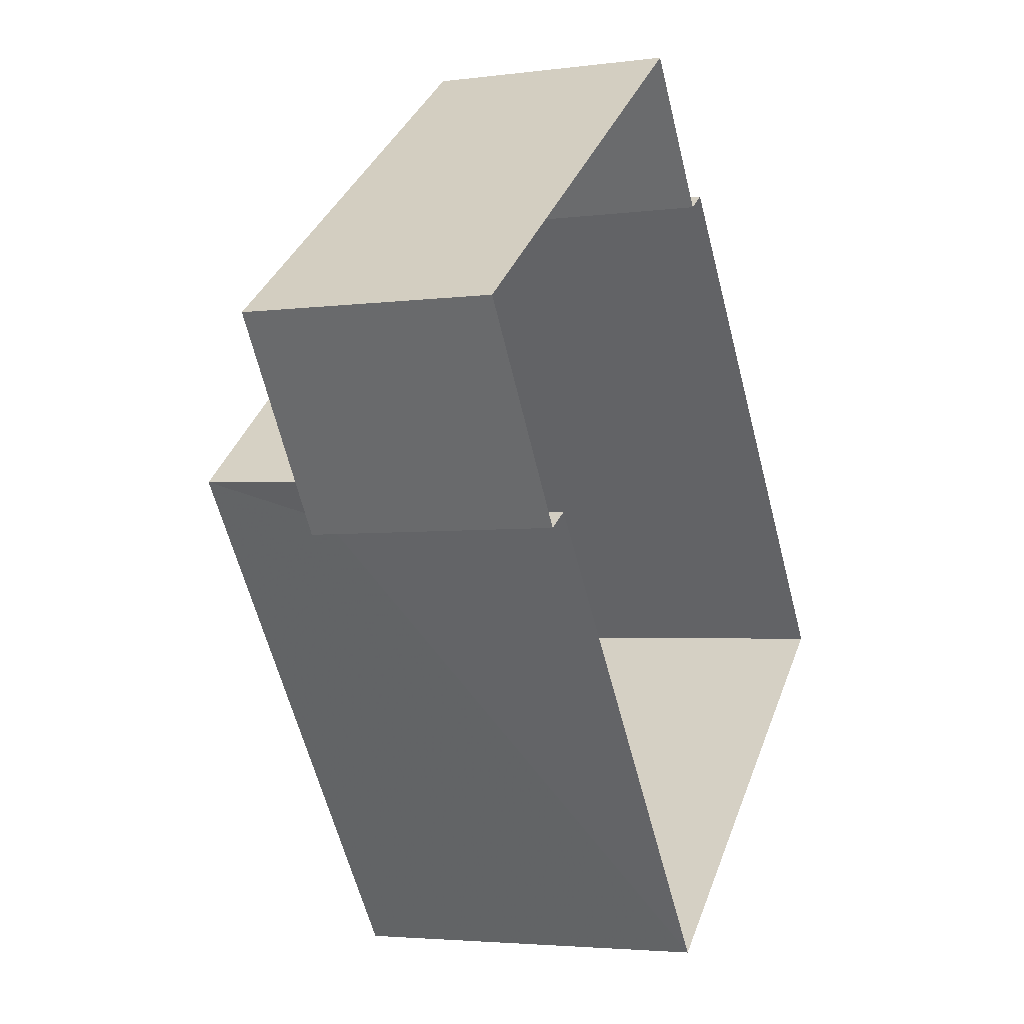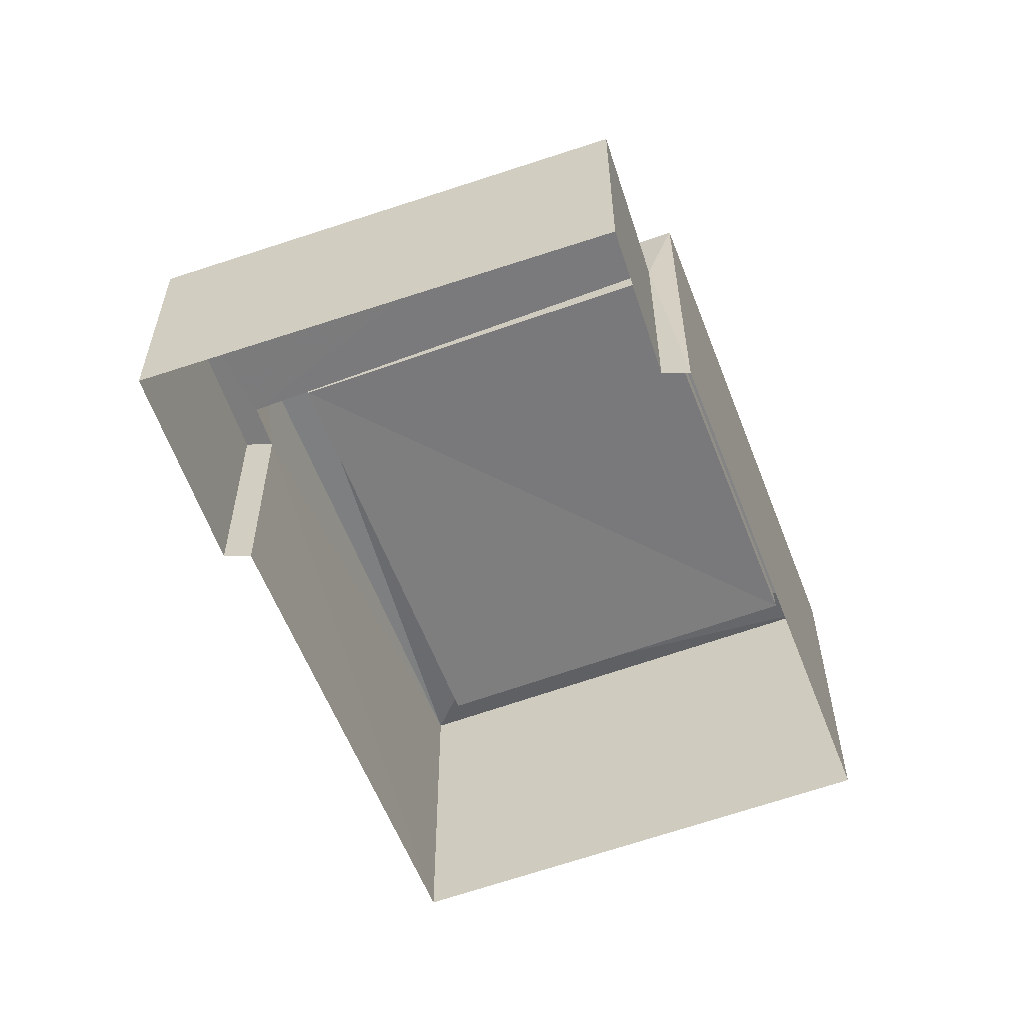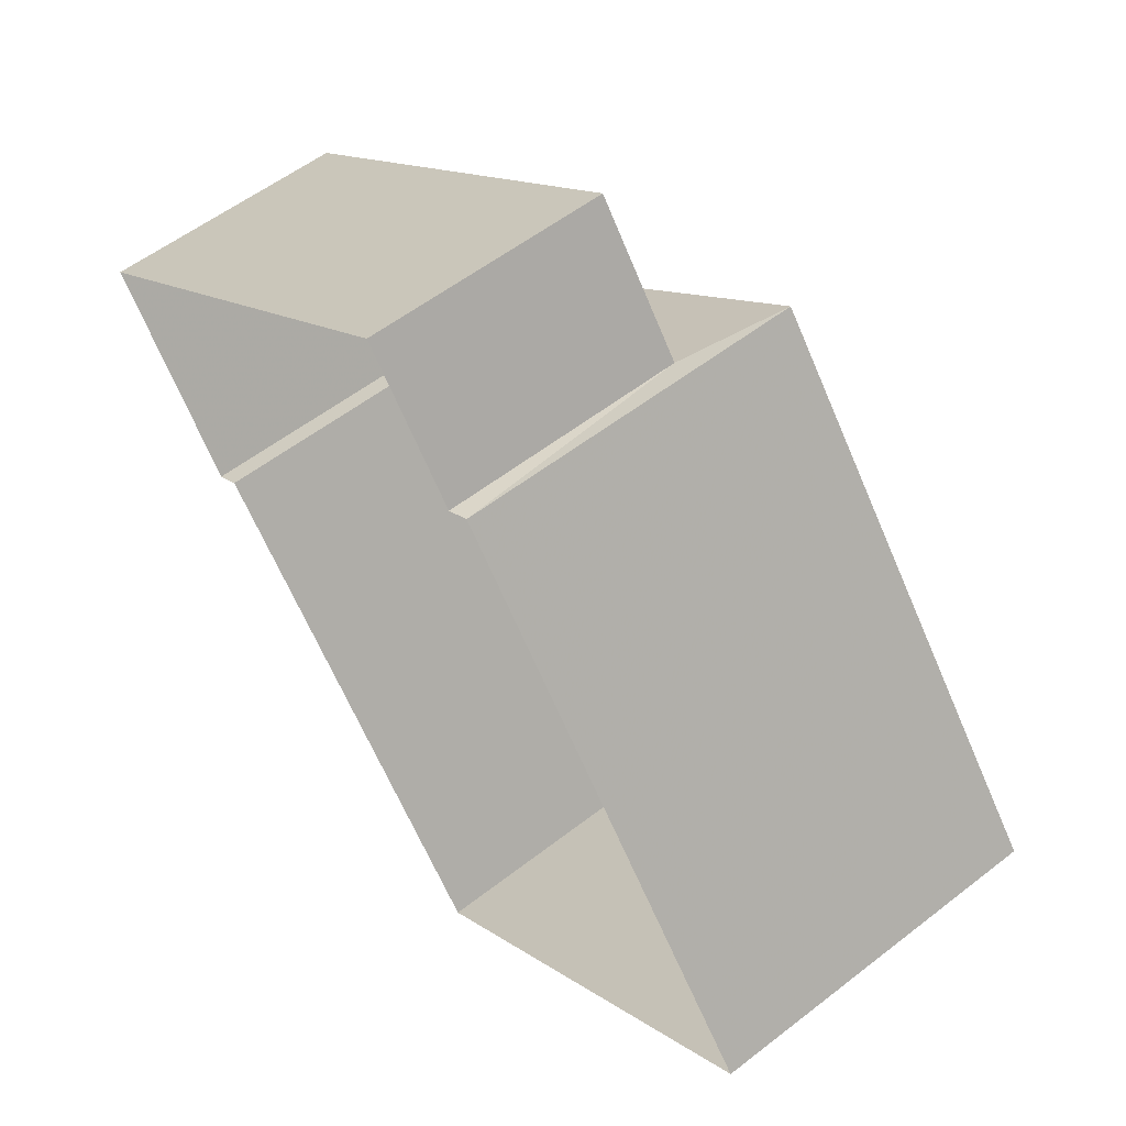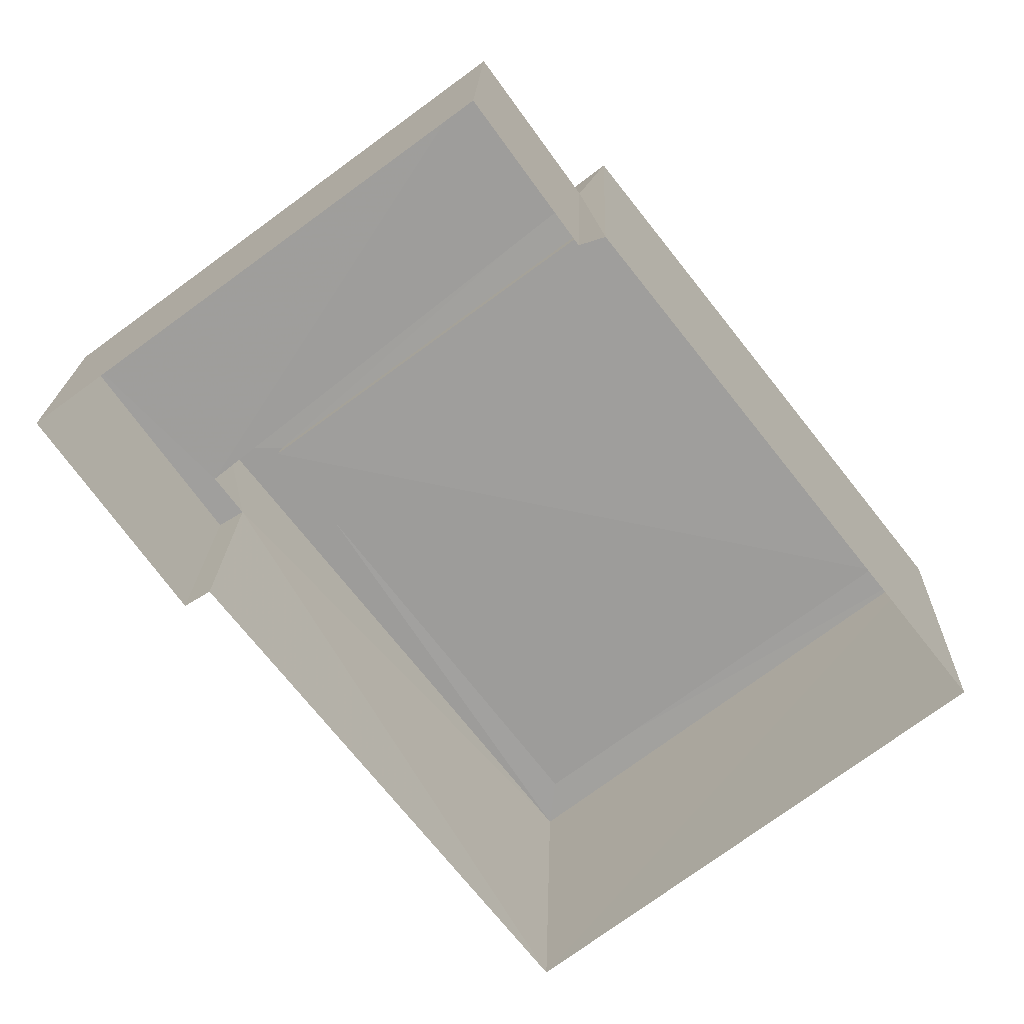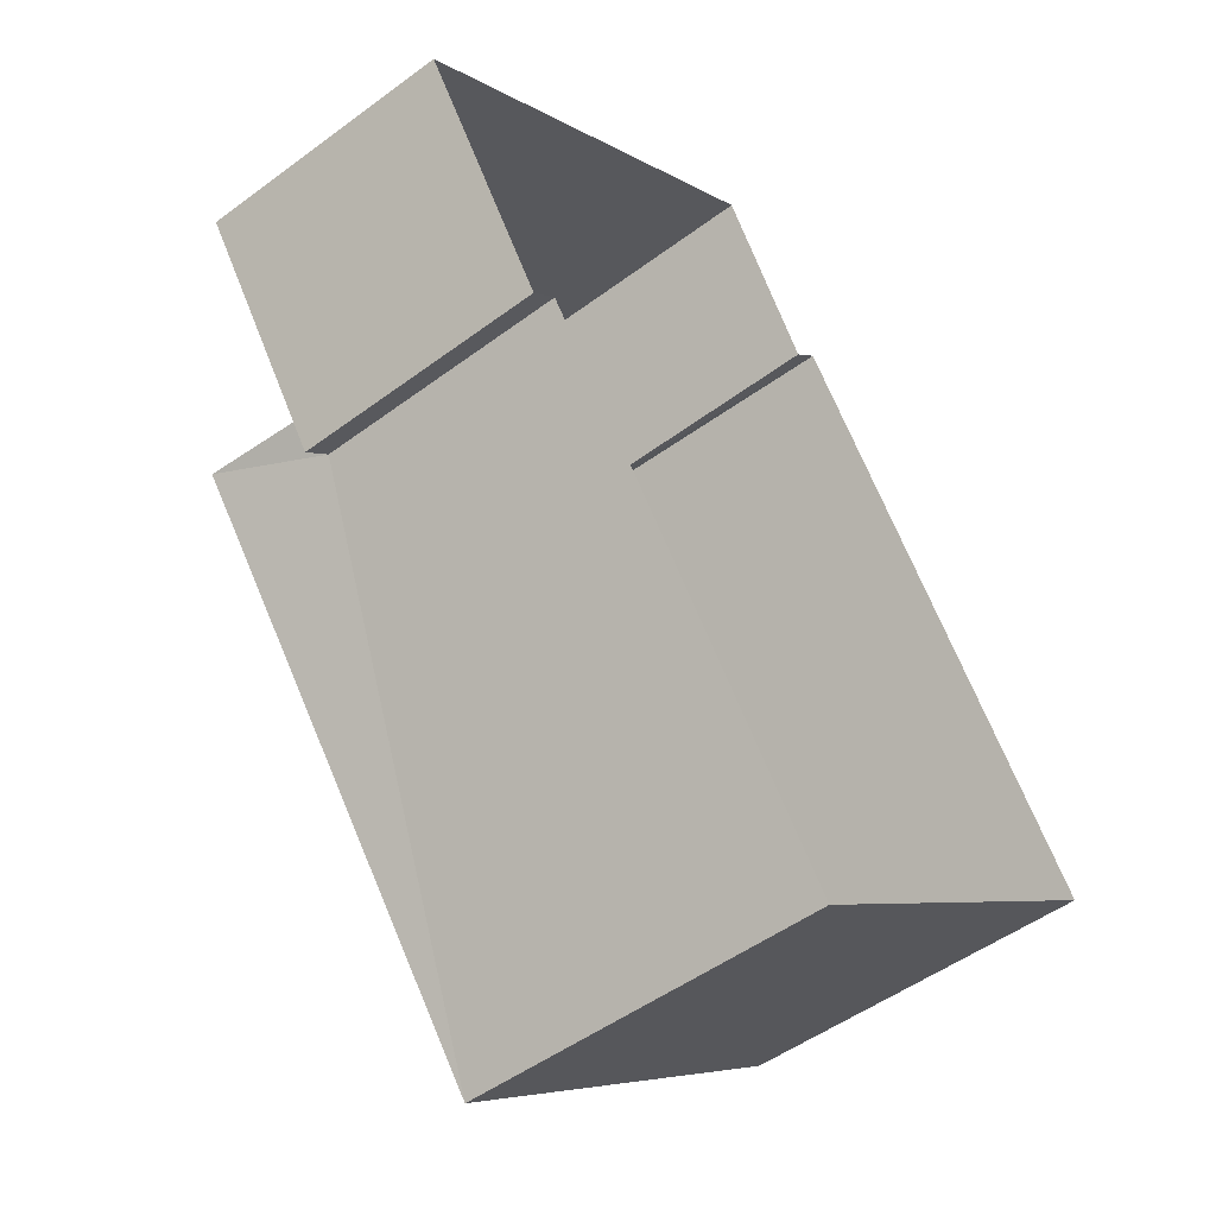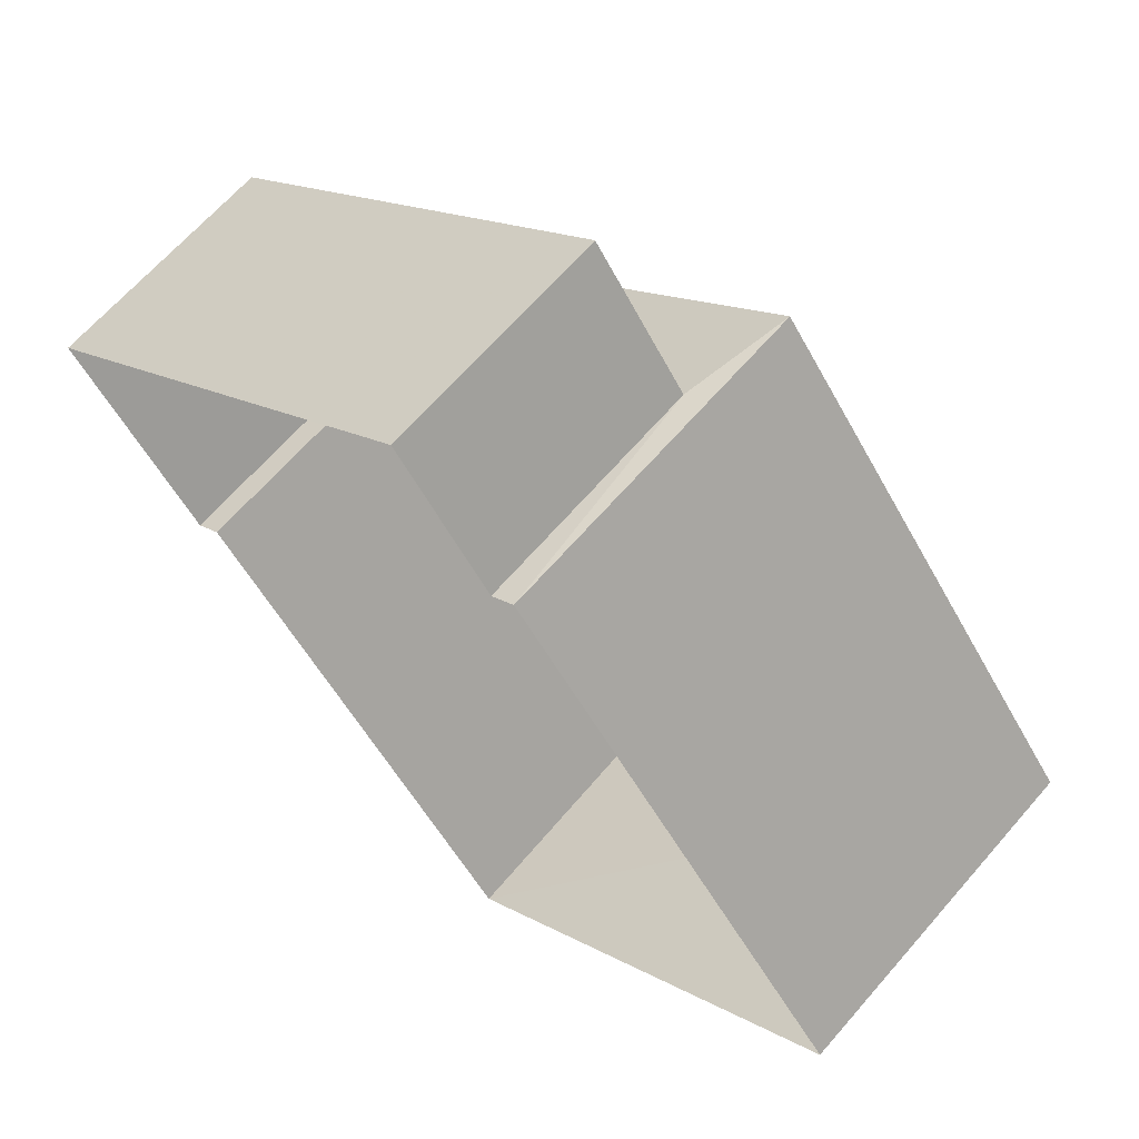
<metadata>
{"format":"obj","ext":"obj","renderer":"f3d","projection":"perspective","resolution":1024,"background":"white","views":[{"elev":-4.1,"azim":113.4,"up":"+Y"},{"elev":-58.6,"azim":162.9,"up":"+Z"},{"elev":56.1,"azim":-129.3,"up":"+Y"},{"elev":19.0,"azim":-178.4,"up":"+Y"},{"elev":-50.5,"azim":128.5,"up":"+Y"},{"elev":63.6,"azim":-139.3,"up":"+Y"}]}
</metadata>
<code>
v 1.198e+05 7.87e+05 17.95
v 1.198e+05 7.87e+05 17.95
v 1.198e+05 7.87e+05 17.95
v 1.198e+05 7.87e+05 17.95
v 1.198e+05 7.87e+05 17.95
v 1.198e+05 7.87e+05 17.95
v 1.198e+05 7.87e+05 17.95
v 1.198e+05 7.87e+05 17.95
v 1.198e+05 7.87e+05 20.3
v 1.198e+05 7.87e+05 20.3
v 1.198e+05 7.87e+05 20.3
v 1.198e+05 7.87e+05 20.3
v 1.198e+05 7.87e+05 20.55
v 1.198e+05 7.87e+05 20.55
v 1.198e+05 7.87e+05 20.55
v 1.198e+05 7.87e+05 20.55
v 1.198e+05 7.87e+05 20.55
v 1.198e+05 7.87e+05 20.55
v 1.198e+05 7.87e+05 20.55
v 1.198e+05 7.87e+05 20.55
v 1.198e+05 7.87e+05 19.74
v 1.198e+05 7.87e+05 19.74
v 1.198e+05 7.87e+05 19.74
v 1.198e+05 7.87e+05 19.74
v 1.198e+05 7.87e+05 19.74
v 1.198e+05 7.87e+05 19.74
f 1 2 3
f 3 2 4
f 2 5 6
f 7 8 6
f 4 2 8
f 8 2 6
f 9 10 11
f 9 12 10
f 13 14 15
f 14 16 15
f 17 18 19
f 20 17 19
f 18 16 14
f 19 18 14
f 13 15 17
f 20 13 17
f 21 22 23
f 23 22 24
f 21 25 22
f 24 22 26
f 19 9 11
f 19 14 9
f 20 11 10
f 20 19 11
f 20 10 12
f 13 20 12
f 13 12 9
f 14 13 9
f 17 6 5
f 18 17 5
f 17 15 7
f 6 17 7
f 16 25 15
f 15 25 7
f 16 22 25
f 7 25 8
f 22 16 26
f 2 26 5
f 5 26 18
f 26 16 18
f 25 21 4
f 8 25 4
f 21 23 3
f 4 21 3
f 24 1 3
f 23 24 3
f 26 1 24
f 26 2 1

</code>
